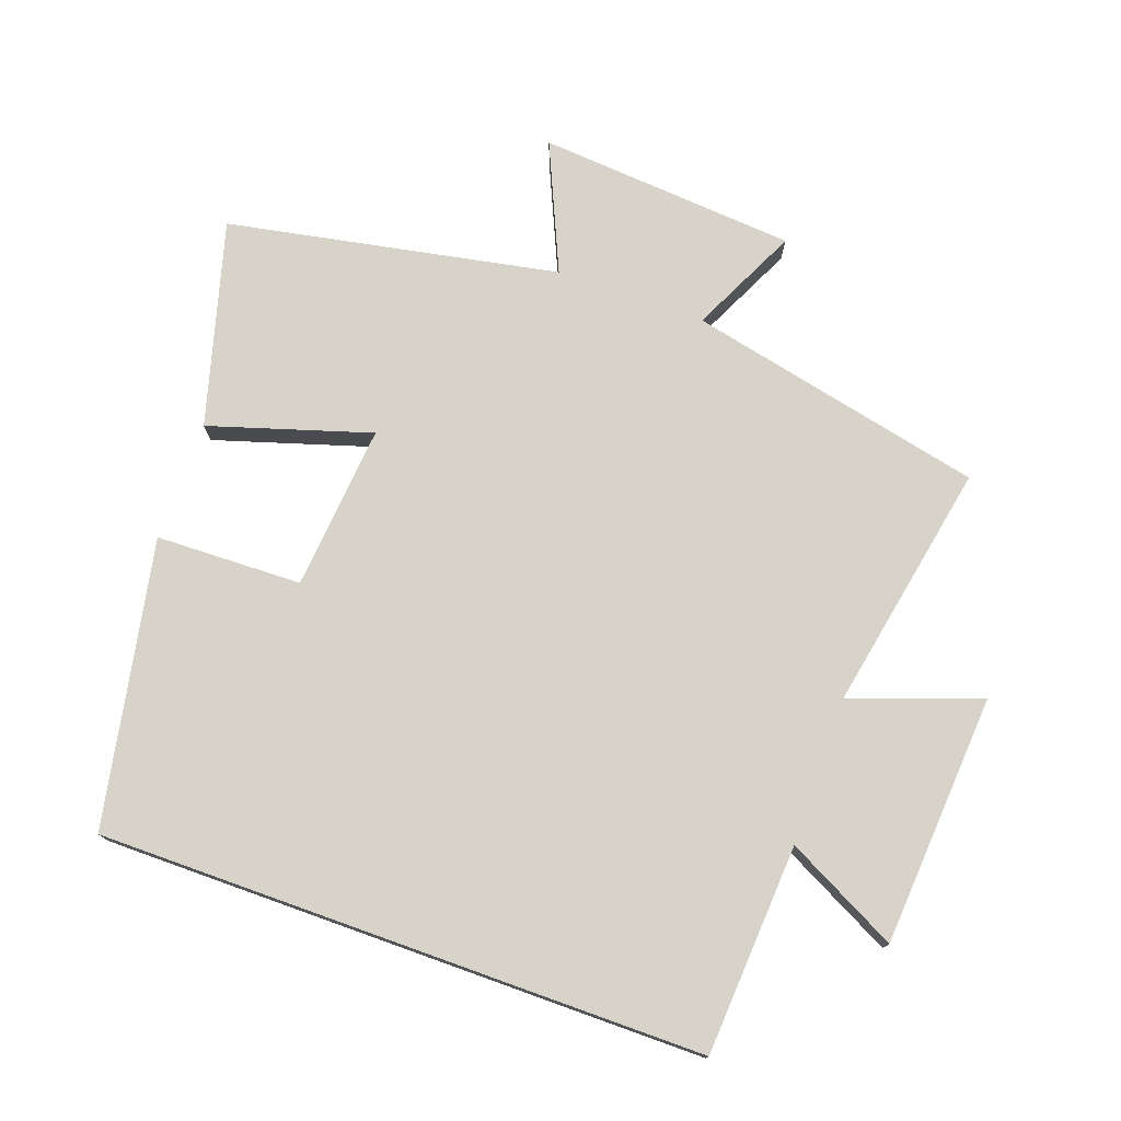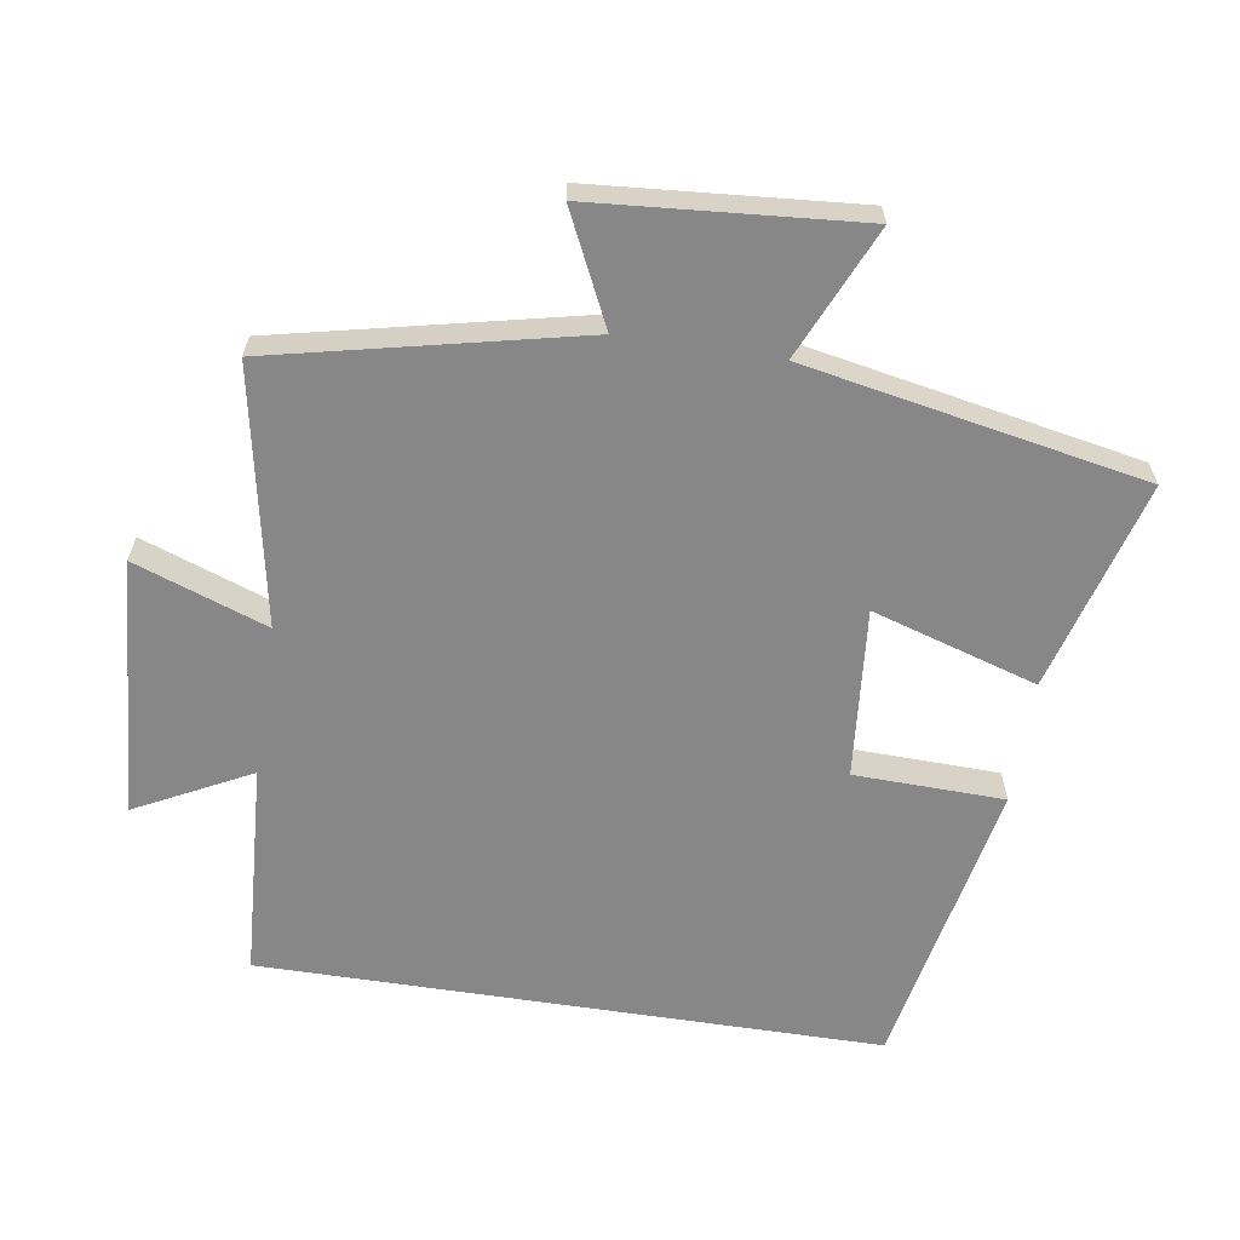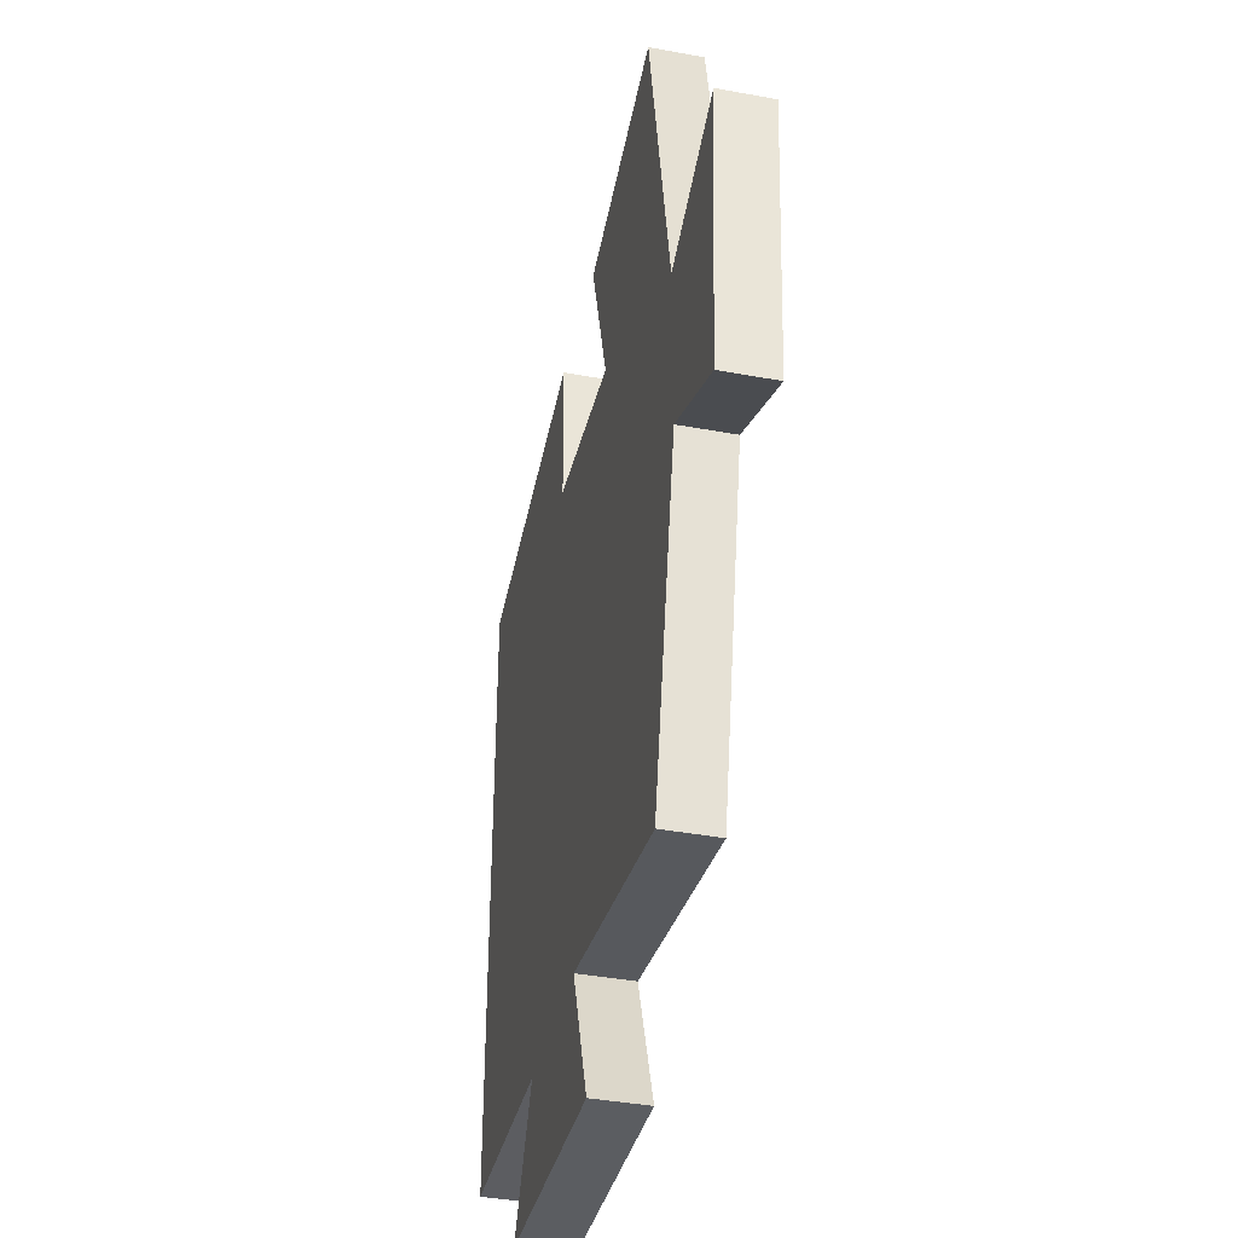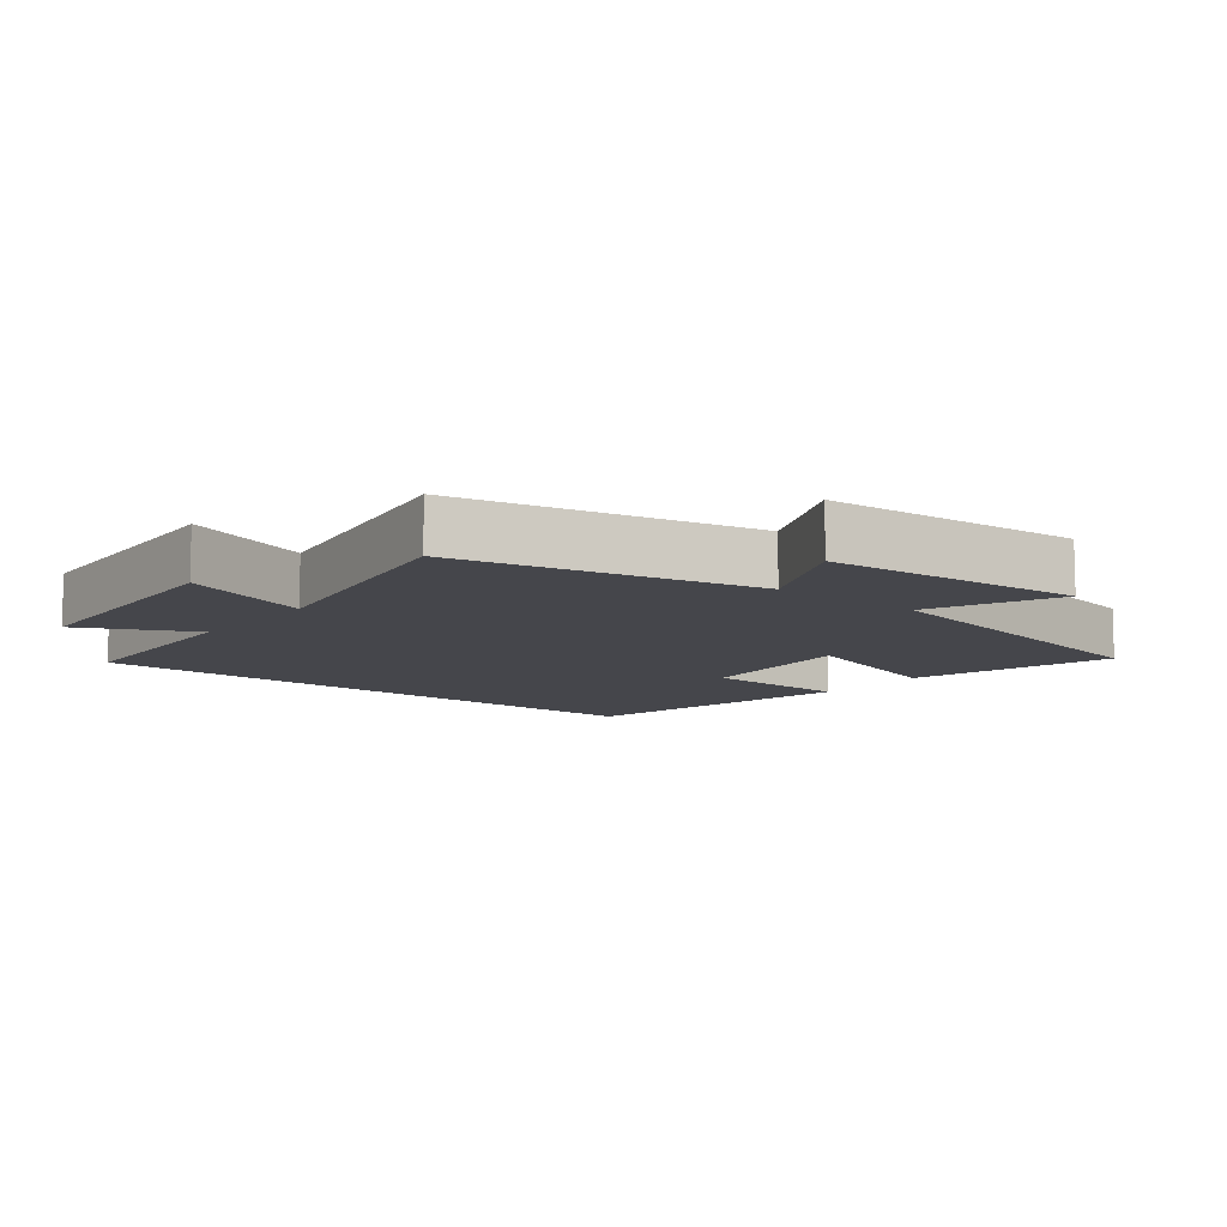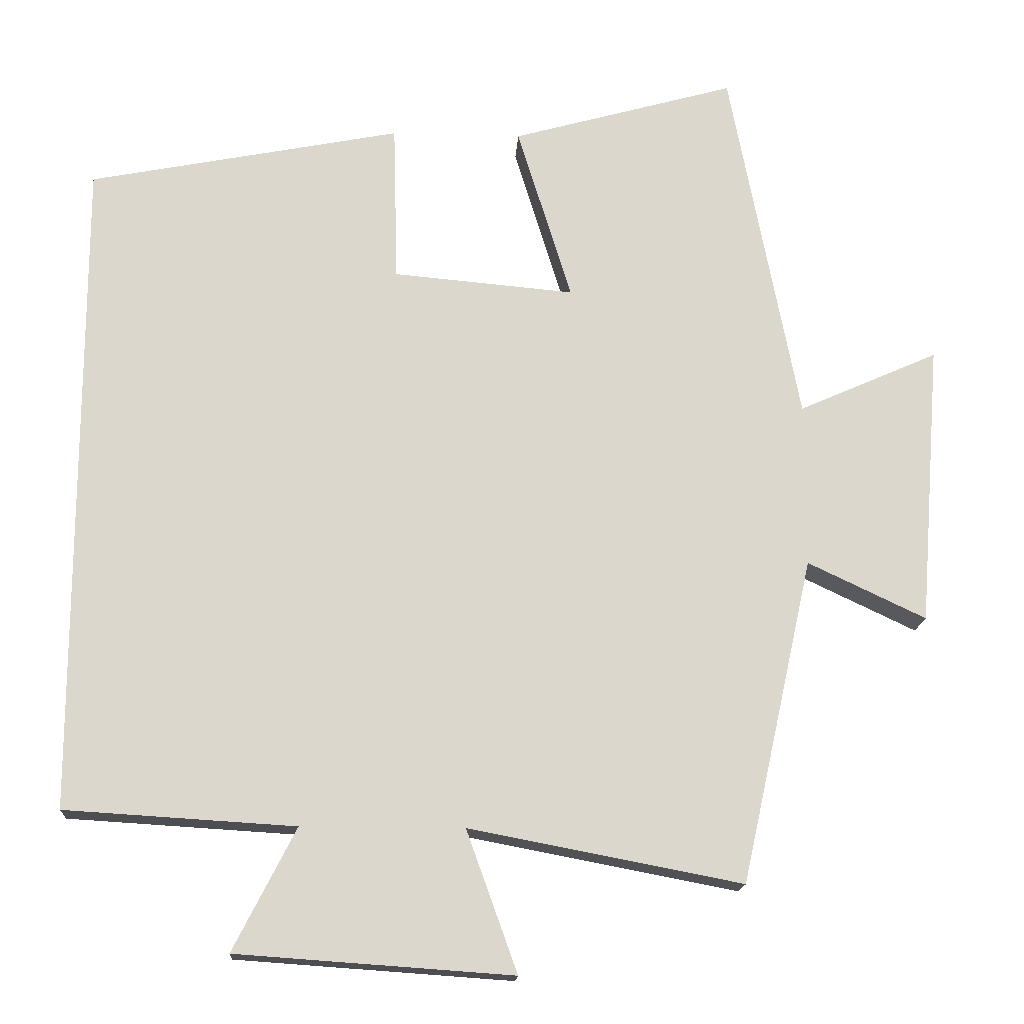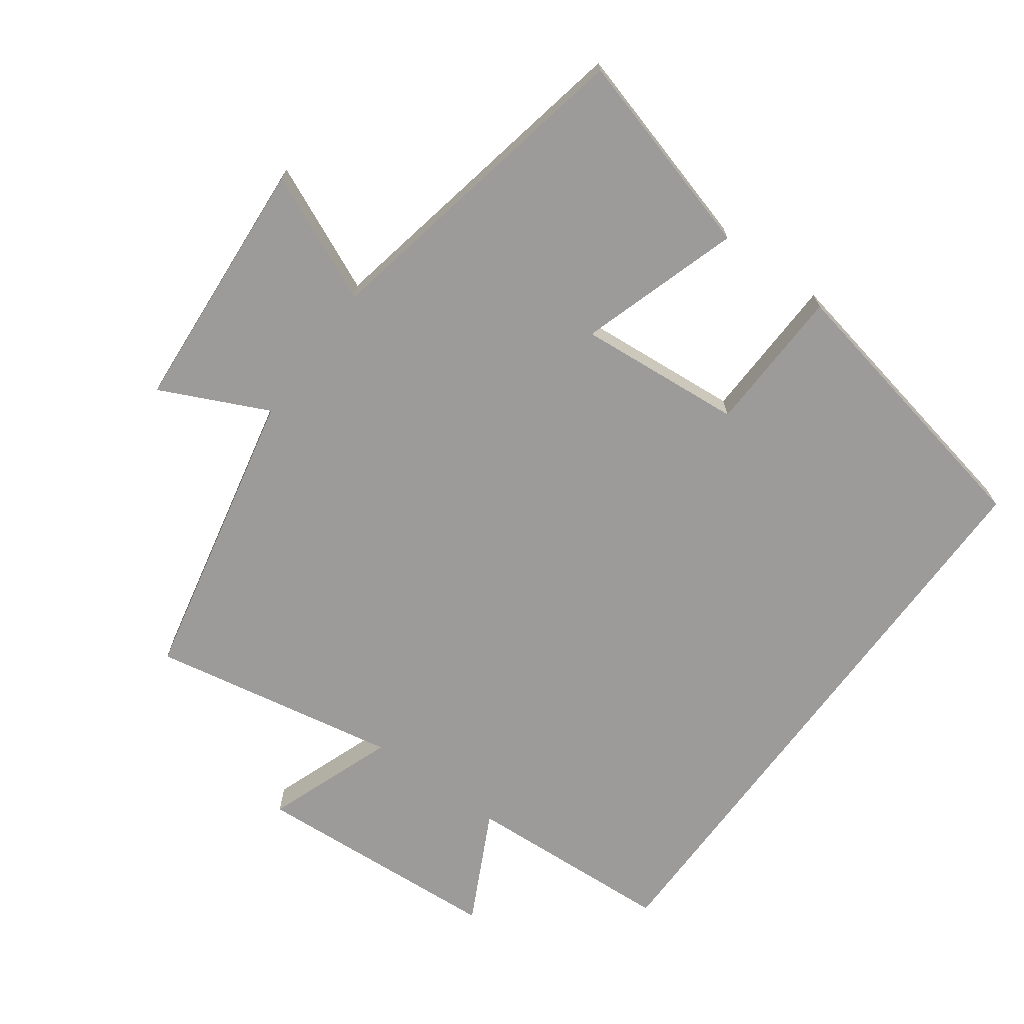
<metadata>
{"format":"obj","ext":"obj","renderer":"f3d","projection":"perspective","resolution":1024,"background":"white","views":[{"elev":75.8,"azim":109.7,"up":"+Y"},{"elev":-62.6,"azim":-98.8,"up":"+Y"},{"elev":-39.9,"azim":-102.9,"up":"+Z"},{"elev":-10.0,"azim":-128.9,"up":"+Y"},{"elev":-16.6,"azim":176.7,"up":"+Z"},{"elev":-69.9,"azim":-36.4,"up":"+Y"}]}
</metadata>
<code>
v -0.406 0.07 0.585
v -0.102 0.07 0.5
v -0.176 0.07 0.261
v 0.07 0.07 0.283
v 0.076 0.07 0.5
v 0.5 0.07 0.417
v 0.5 0.07 -0.481
v 0.188 0.07 -0.5
v 0.273 0.07 -0.666
v -0.101 0.07 -0.692
v -0.032 0.07 -0.5
v -0.402 0.07 -0.571
v -0.5 0.07 -0.13
v -0.66 0.07 -0.206
v -0.69 0.07 0.178
v -0.5 0.07 0.094
v -0.406 0 0.585
v -0.102 0 0.5
v -0.176 0 0.261
v 0.07 0 0.283
v 0.076 0 0.5
v 0.5 0 0.417
v 0.5 0 -0.481
v 0.188 0 -0.5
v 0.273 0 -0.666
v -0.101 0 -0.692
v -0.032 0 -0.5
v -0.402 0 -0.571
v -0.5 0 -0.13
v -0.66 0 -0.206
v -0.69 0 0.178
v -0.5 0 0.094
f 13 14 15 16
f 13 16 1
f 12 13 1
f 11 12 1
f 8 9 10 11
f 6 7 8
f 5 6 8
f 4 5 8
f 3 4 8 11
f 1 2 3
f 1 3 11
f 32 31 30 29
f 17 32 29
f 17 29 28
f 17 28 27
f 27 26 25 24
f 24 23 22
f 24 22 21
f 24 21 20
f 27 24 20 19
f 19 18 17
f 27 19 17
f 1 17 18 2
f 2 18 19 3
f 3 19 20 4
f 4 20 21 5
f 5 21 22 6
f 6 22 23 7
f 7 23 24 8
f 8 24 25 9
f 9 25 26 10
f 10 26 27 11
f 11 27 28 12
f 12 28 29 13
f 13 29 30 14
f 14 30 31 15
f 15 31 32 16
f 16 32 17 1

</code>
